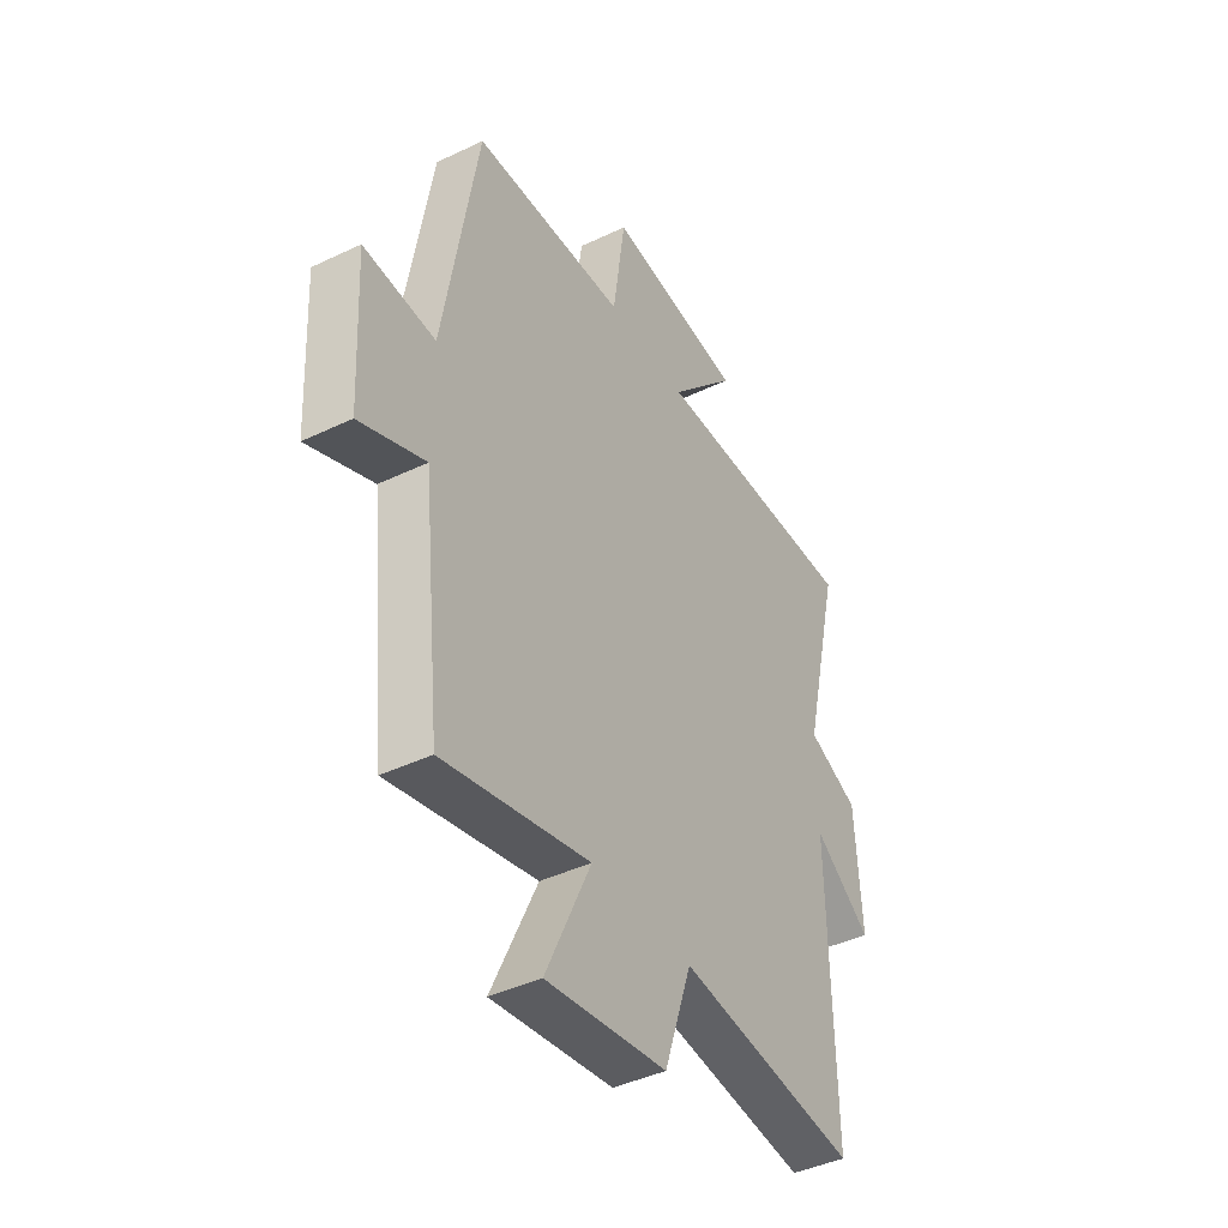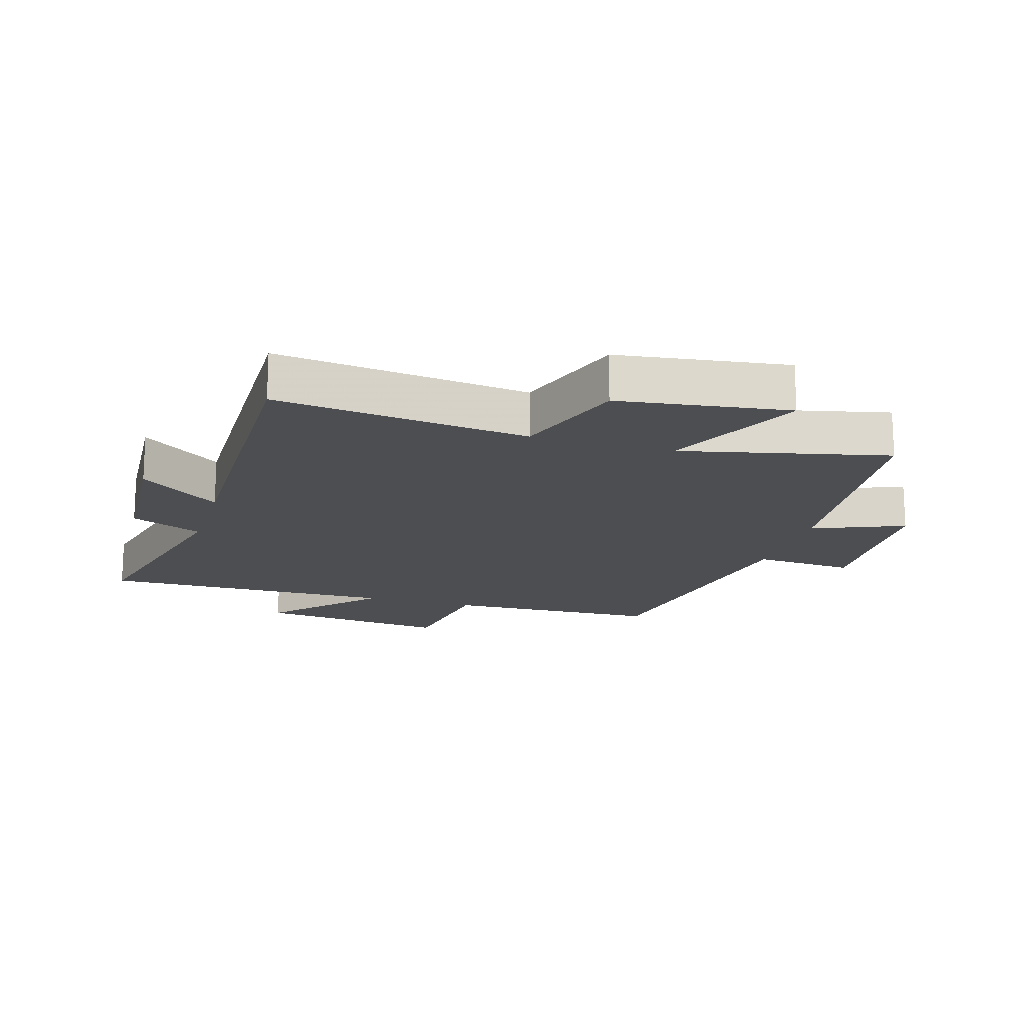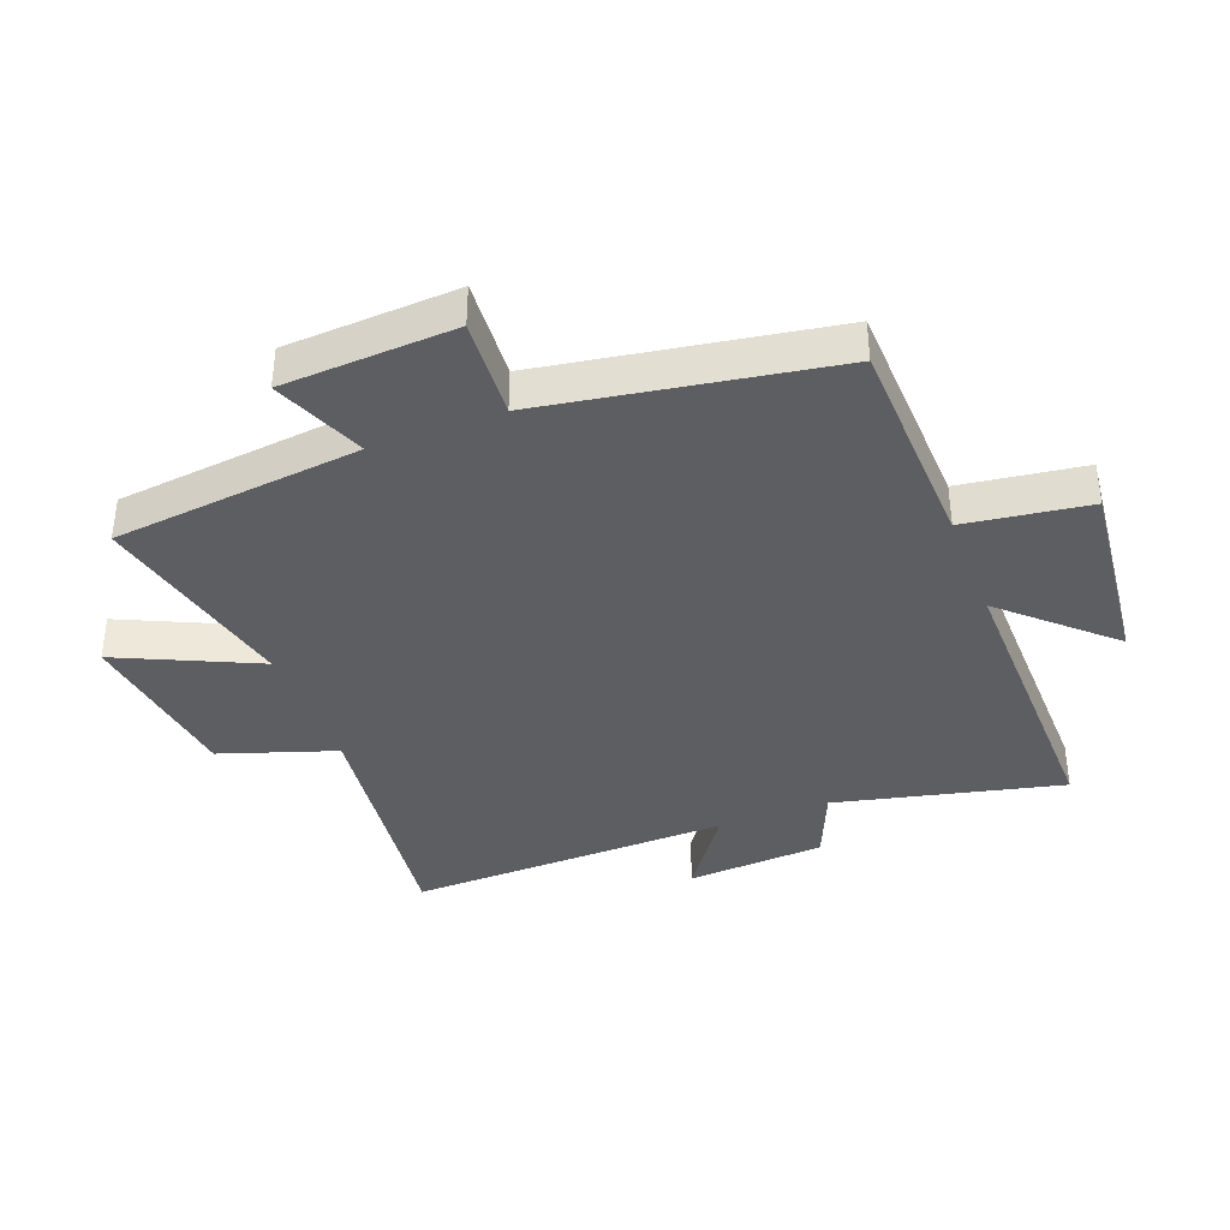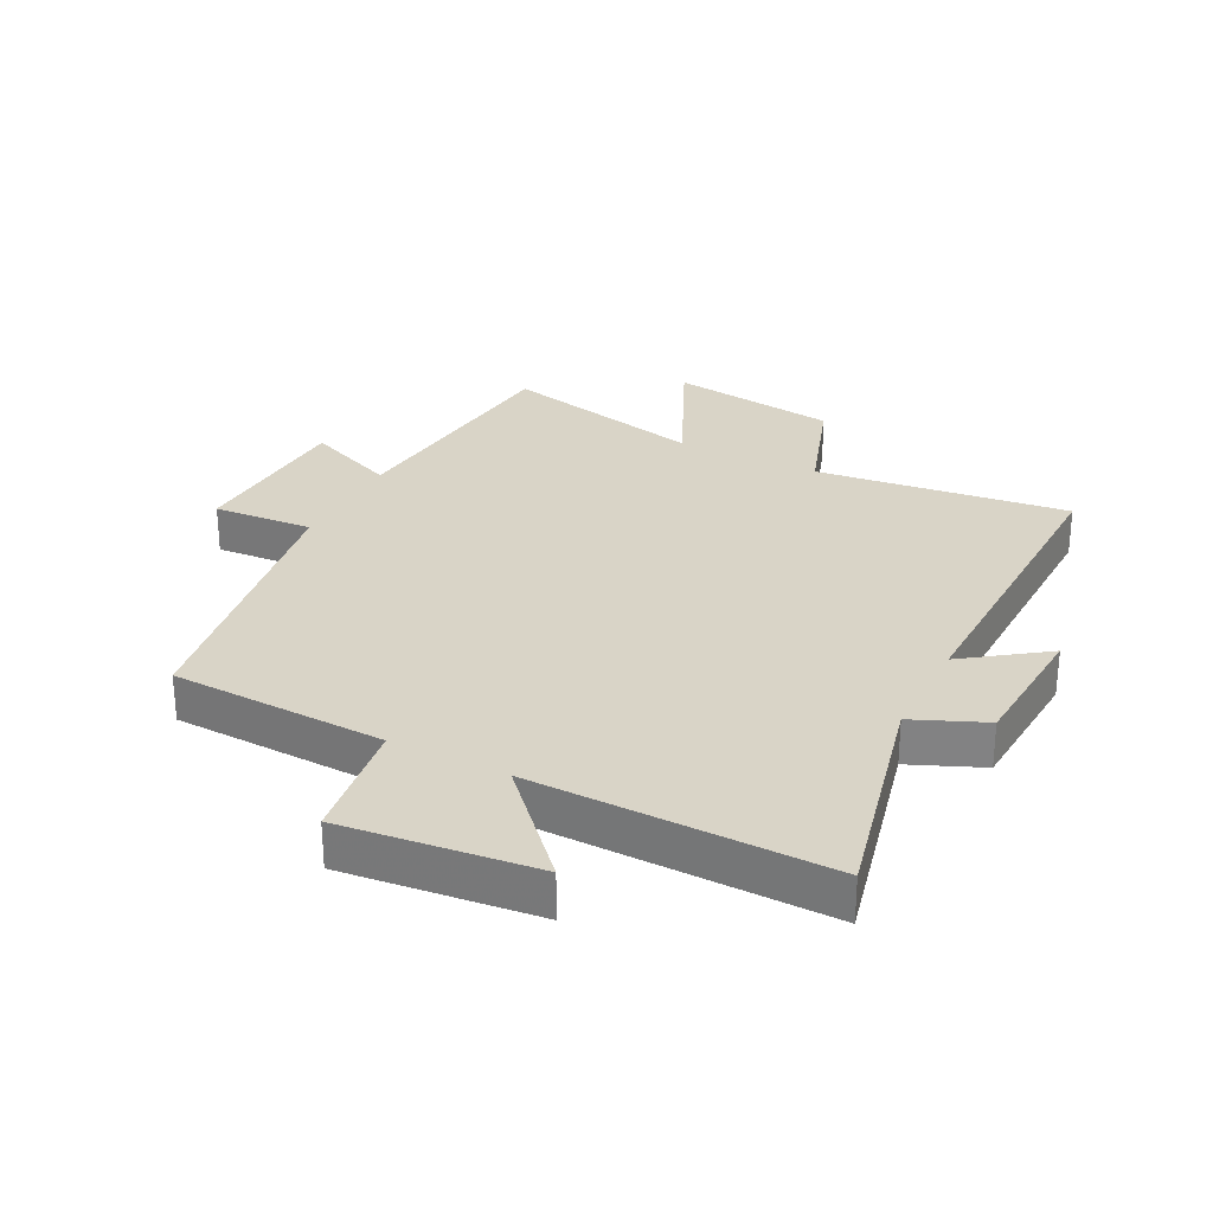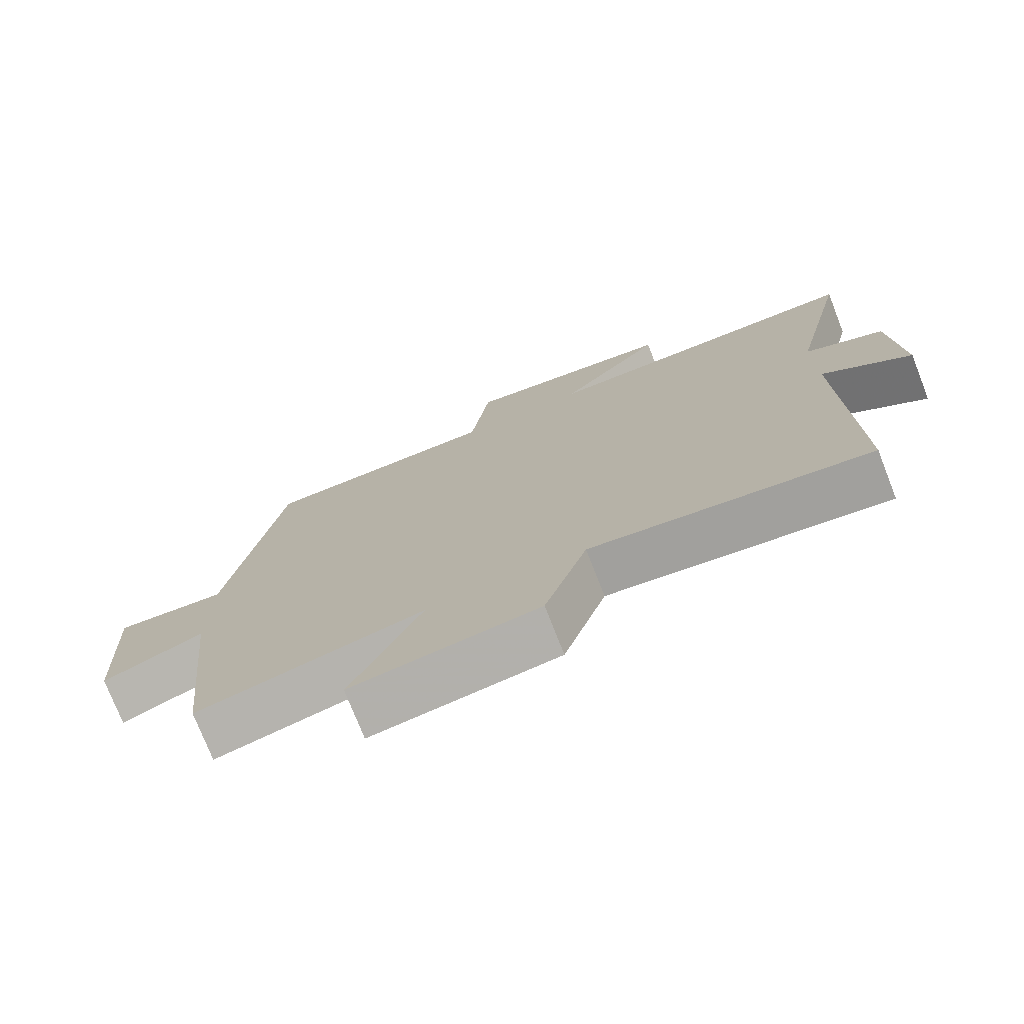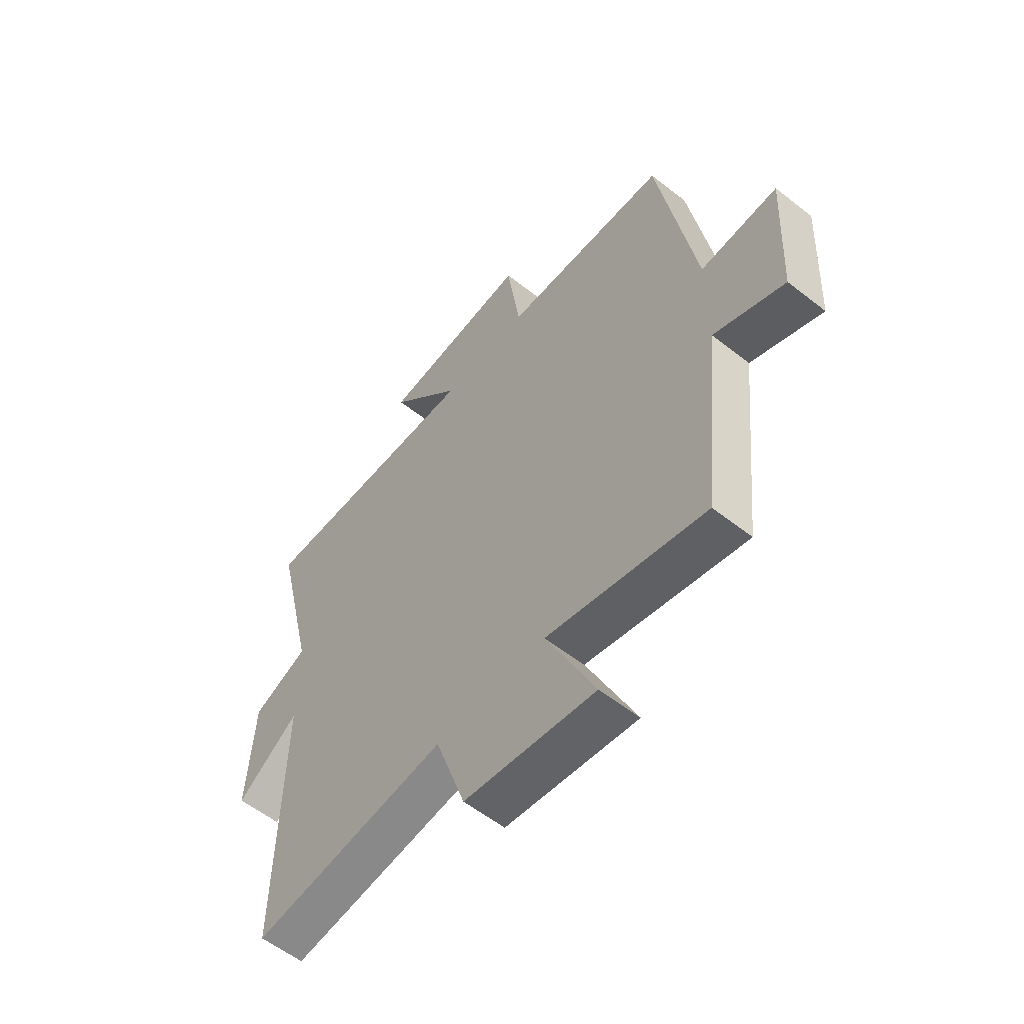
<metadata>
{"format":"obj","ext":"obj","renderer":"f3d","projection":"perspective","resolution":1024,"background":"white","views":[{"elev":-42.3,"azim":-60.2,"up":"+Z"},{"elev":-16.9,"azim":163.2,"up":"+Y"},{"elev":-38.4,"azim":-69.1,"up":"+Y"},{"elev":28.6,"azim":27.0,"up":"+Y"},{"elev":-75.3,"azim":21.4,"up":"+Z"},{"elev":-57.6,"azim":-129.2,"up":"+Z"}]}
</metadata>
<code>
v 0.585 0.07 0.508
v 0.5 0.07 0.146
v 0.615 0.07 0.097
v 0.629 0.07 -0.125
v 0.5 0.07 -0.032
v 0.51 0.07 -0.549
v 0.104 0.07 -0.5
v 0.042 0.07 -0.684
v -0.23 0.07 -0.722
v -0.128 0.07 -0.5
v -0.458 0.07 -0.576
v -0.5 0.07 -0.177
v -0.647 0.07 -0.238
v -0.661 0.07 0.038
v -0.5 0.07 0.027
v -0.423 0.07 0.487
v -0.077 0.07 0.5
v -0.049 0.07 0.699
v 0.261 0.07 0.665
v 0.109 0.07 0.5
v 0.585 0 0.508
v 0.5 0 0.146
v 0.615 0 0.097
v 0.629 0 -0.125
v 0.5 0 -0.032
v 0.51 0 -0.549
v 0.104 0 -0.5
v 0.042 0 -0.684
v -0.23 0 -0.722
v -0.128 0 -0.5
v -0.458 0 -0.576
v -0.5 0 -0.177
v -0.647 0 -0.238
v -0.661 0 0.038
v -0.5 0 0.027
v -0.423 0 0.487
v -0.077 0 0.5
v -0.049 0 0.699
v 0.261 0 0.665
v 0.109 0 0.5
f 17 18 19 20
f 15 16 17 20
f 15 20 1 2
f 12 13 14 15
f 10 11 12 15
f 10 15 2 3
f 7 8 9 10
f 5 6 7
f 5 7 10
f 3 4 5
f 3 5 10
f 40 39 38 37
f 40 37 36 35
f 22 21 40 35
f 35 34 33 32
f 35 32 31 30
f 23 22 35 30
f 30 29 28 27
f 27 26 25
f 30 27 25
f 25 24 23
f 30 25 23
f 1 21 22 2
f 2 22 23 3
f 3 23 24 4
f 4 24 25 5
f 5 25 26 6
f 6 26 27 7
f 7 27 28 8
f 8 28 29 9
f 9 29 30 10
f 10 30 31 11
f 11 31 32 12
f 12 32 33 13
f 13 33 34 14
f 14 34 35 15
f 15 35 36 16
f 16 36 37 17
f 17 37 38 18
f 18 38 39 19
f 19 39 40 20
f 20 40 21 1

</code>
